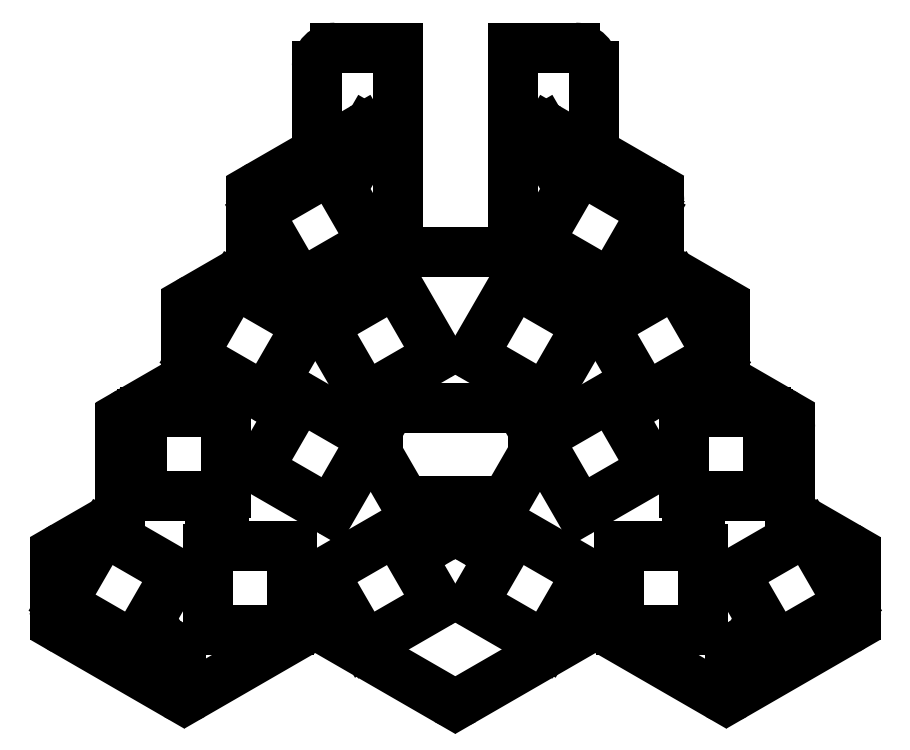
<metadata>
{"format":"dxf","ext":"dxf","renderer":"ezdxf+matplotlib","layout":"modelspace","background":"white","min_lineweight":24,"dpi":150}
</metadata>
<code>
0
SECTION
2
ENTITIES
0
LINE
8
0
10
275.5
20
-155.8
11
255.5
21
-167.4
0
LINE
8
0
10
252.5
20
-167.4
11
232.5
21
-155.8
0
LINE
8
0
10
229.5
20
-155.8
11
211
21
-166.5
0
LINE
8
0
10
208
20
-166.5
11
189.8
21
-156
0
LINE
8
0
10
188.3
20
-153.4
11
188.3
21
-144.8
0
LINE
8
0
10
189.8
20
-142.2
11
197.5
21
-137.7
0
LINE
8
0
10
199
20
-135.1
11
199
21
-122.7
0
LINE
8
0
10
200.5
20
-120.1
11
208.3
21
-115.6
0
LINE
8
0
10
209.8
20
-113
11
209.8
21
-104.1
0
LINE
8
0
10
211.3
20
-101.5
11
219
21
-96.99
0
LINE
8
0
10
220.5
20
-94.39
11
220.5
21
-85.44
0
LINE
8
0
10
222
20
-82.84
11
229.8
21
-78.37
0
LINE
8
0
10
231.3
20
-75.77
11
231.3
21
-63.31
0
LINE
8
0
10
234.3
20
-60.31
11
244.6
21
-60.31
0
LINE
8
0
10
263.4
20
-60.31
11
273.7
21
-60.31
0
LINE
8
0
10
276.7
20
-63.31
11
276.7
21
-75.77
0
LINE
8
0
10
278.2
20
-78.37
11
286
21
-82.84
0
LINE
8
0
10
287.5
20
-85.44
11
287.5
21
-94.39
0
LINE
8
0
10
289
20
-96.99
11
296.7
21
-101.5
0
LINE
8
0
10
298.2
20
-104.1
11
298.2
21
-113
0
LINE
8
0
10
299.7
20
-115.6
11
307.5
21
-120.1
0
LINE
8
0
10
309
20
-122.7
11
309
21
-135.1
0
LINE
8
0
10
310.5
20
-137.7
11
318.2
21
-142.2
0
LINE
8
0
10
319.7
20
-144.8
11
319.7
21
-153.4
0
LINE
8
0
10
318.2
20
-156
11
300
21
-166.5
0
LINE
8
0
10
297
20
-166.5
11
278.5
21
-155.8
0
ARC
8
0
10
254
20
-164.8
40
3
50
240
51
300
0
ARC
8
0
10
231
20
-158.4
40
3
50
60
51
120
0
ARC
8
0
10
209.5
20
-163.9
40
3
50
240
51
300
0
ARC
8
0
10
191.3
20
-153.4
40
3
50
180
51
240
0
ARC
8
0
10
191.3
20
-144.8
40
3
50
120
51
180
0
ARC
8
0
10
196
20
-135.1
40
3
50
300
51
0
0
ARC
8
0
10
202
20
-122.7
40
3
50
120
51
180
0
ARC
8
0
10
206.8
20
-113
40
3
50
300
51
0
0
ARC
8
0
10
212.8
20
-104.1
40
3
50
120
51
180
0
ARC
8
0
10
217.5
20
-94.39
40
3
50
300
51
0
0
ARC
8
0
10
223.5
20
-85.44
40
3
50
120
51
180
0
ARC
8
0
10
228.3
20
-75.77
40
3
50
300
51
0
0
ARC
8
0
10
234.3
20
-63.31
40
3
50
90
51
180
0
ARC
8
0
10
273.7
20
-63.31
40
3
50
0
51
90
0
ARC
8
0
10
279.7
20
-75.77
40
3
50
180
51
240
0
ARC
8
0
10
284.5
20
-85.44
40
3
50
0
51
60
0
ARC
8
0
10
290.5
20
-94.39
40
3
50
180
51
240
0
ARC
8
0
10
295.2
20
-104.1
40
3
50
0
51
60
0
ARC
8
0
10
301.2
20
-113
40
3
50
180
51
240
0
ARC
8
0
10
306
20
-122.7
40
3
50
0
51
60
0
ARC
8
0
10
312
20
-135.1
40
3
50
180
51
240
0
ARC
8
0
10
316.7
20
-144.8
40
3
50
0
51
60
0
ARC
8
0
10
316.7
20
-153.4
40
3
50
300
51
0
0
ARC
8
0
10
298.5
20
-163.9
40
3
50
240
51
300
0
ARC
8
0
10
277
20
-158.4
40
3
50
60
51
120
0
LINE
8
0
10
221.8
20
-87.58
11
228.3
21
-98.84
0
LINE
8
0
10
228.8
20
-98.99
11
240.1
21
-92.49
0
LINE
8
0
10
240.2
20
-91.94
11
233.7
21
-80.68
0
LINE
8
0
10
233.2
20
-80.53
11
221.9
21
-87.03
0
ARC
8
0
10
228.6
20
-98.64
40
0.4
50
210
51
300
0
ARC
8
0
10
239.9
20
-92.14
40
0.4
50
300
51
30
0
ARC
8
0
10
233.4
20
-80.88
40
0.4
50
30
51
120
0
ARC
8
0
10
222.1
20
-87.38
40
0.4
50
120
51
210
0
LINE
8
0
10
232.5
20
-106.2
11
239
21
-117.5
0
LINE
8
0
10
239.6
20
-117.6
11
250.8
21
-111.1
0
LINE
8
0
10
251
20
-110.6
11
244.5
21
-99.3
0
LINE
8
0
10
243.9
20
-99.15
11
232.7
21
-105.7
0
ARC
8
0
10
239.4
20
-117.3
40
0.4
50
210
51
300
0
ARC
8
0
10
250.6
20
-110.8
40
0.4
50
300
51
30
0
ARC
8
0
10
244.1
20
-99.5
40
0.4
50
30
51
120
0
ARC
8
0
10
232.9
20
-106
40
0.4
50
120
51
210
0
LINE
8
0
10
217.5
20
-99.3
11
211
21
-110.6
0
LINE
8
0
10
211.2
20
-111.1
11
222.4
21
-117.6
0
LINE
8
0
10
223
20
-117.5
11
229.5
21
-106.2
0
LINE
8
0
10
229.3
20
-105.7
11
218.1
21
-99.15
0
ARC
8
0
10
211.4
20
-110.8
40
0.4
50
150
51
240
0
ARC
8
0
10
222.6
20
-117.3
40
0.4
50
240
51
330
0
ARC
8
0
10
229.1
20
-106
40
0.4
50
330
51
60
0
ARC
8
0
10
217.9
20
-99.5
40
0.4
50
60
51
150
0
LINE
8
0
10
228.3
20
-117.9
11
221.8
21
-129.2
0
LINE
8
0
10
221.9
20
-129.7
11
233.2
21
-136.2
0
LINE
8
0
10
233.7
20
-136.1
11
240.2
21
-124.8
0
LINE
8
0
10
240.1
20
-124.3
11
228.8
21
-117.8
0
ARC
8
0
10
222.1
20
-129.4
40
0.4
50
150
51
240
0
ARC
8
0
10
233.4
20
-135.9
40
0.4
50
240
51
330
0
ARC
8
0
10
239.9
20
-124.6
40
0.4
50
330
51
60
0
ARC
8
0
10
228.6
20
-118.1
40
0.4
50
60
51
150
0
LINE
8
0
10
216
20
-120.1
11
203
21
-120.1
0
LINE
8
0
10
202.6
20
-120.5
11
202.6
21
-133.5
0
LINE
8
0
10
203
20
-133.9
11
216
21
-133.9
0
LINE
8
0
10
216.4
20
-133.5
11
216.4
21
-120.5
0
ARC
8
0
10
203
20
-120.5
40
0.4
50
90
51
180
0
ARC
8
0
10
203
20
-133.5
40
0.4
50
180
51
270
0
ARC
8
0
10
216
20
-133.5
40
0.4
50
270
51
0
0
ARC
8
0
10
216
20
-120.5
40
0.4
50
0
51
90
0
LINE
8
0
10
232.5
20
-146.9
11
239
21
-158.2
0
LINE
8
0
10
239.6
20
-158.3
11
250.8
21
-151.8
0
LINE
8
0
10
251
20
-151.3
11
244.5
21
-140
0
LINE
8
0
10
243.9
20
-139.9
11
232.7
21
-146.4
0
ARC
8
0
10
239.4
20
-158
40
0.4
50
210
51
300
0
ARC
8
0
10
250.6
20
-151.5
40
0.4
50
300
51
30
0
ARC
8
0
10
244.1
20
-140.2
40
0.4
50
30
51
120
0
ARC
8
0
10
232.9
20
-146.7
40
0.4
50
120
51
210
0
LINE
8
0
10
201.5
20
-158.2
11
208
21
-146.9
0
LINE
8
0
10
207.8
20
-146.4
11
196.6
21
-139.9
0
LINE
8
0
10
196
20
-140
11
189.5
21
-151.3
0
LINE
8
0
10
189.7
20
-151.8
11
200.9
21
-158.3
0
ARC
8
0
10
207.6
20
-146.7
40
0.4
50
330
51
60
0
ARC
8
0
10
196.4
20
-140.2
40
0.4
50
60
51
150
0
ARC
8
0
10
189.9
20
-151.5
40
0.4
50
150
51
240
0
ARC
8
0
10
201.1
20
-158
40
0.4
50
240
51
330
0
LINE
8
0
10
213.8
20
-156
11
226.8
21
-156
0
LINE
8
0
10
227.2
20
-155.6
11
227.2
21
-142.6
0
LINE
8
0
10
226.8
20
-142.2
11
213.8
21
-142.2
0
LINE
8
0
10
213.3
20
-142.6
11
213.3
21
-155.6
0
ARC
8
0
10
226.8
20
-155.6
40
0.4
50
270
51
0
0
ARC
8
0
10
226.8
20
-142.6
40
0.4
50
0
51
90
0
ARC
8
0
10
213.8
20
-142.6
40
0.4
50
90
51
180
0
ARC
8
0
10
213.8
20
-155.6
40
0.4
50
180
51
270
0
LINE
8
0
10
279.7
20
-98.84
11
286.2
21
-87.58
0
LINE
8
0
10
286.1
20
-87.03
11
274.8
21
-80.53
0
LINE
8
0
10
274.3
20
-80.68
11
267.8
21
-91.94
0
LINE
8
0
10
267.9
20
-92.49
11
279.2
21
-98.99
0
ARC
8
0
10
285.9
20
-87.38
40
0.4
50
330
51
60
0
ARC
8
0
10
274.6
20
-80.88
40
0.4
50
60
51
150
0
ARC
8
0
10
268.1
20
-92.14
40
0.4
50
150
51
240
0
ARC
8
0
10
279.4
20
-98.64
40
0.4
50
240
51
330
0
LINE
8
0
10
269
20
-117.5
11
275.5
21
-106.2
0
LINE
8
0
10
275.3
20
-105.7
11
264.1
21
-99.15
0
LINE
8
0
10
263.5
20
-99.3
11
257
21
-110.6
0
LINE
8
0
10
257.2
20
-111.1
11
268.4
21
-117.6
0
ARC
8
0
10
275.1
20
-106
40
0.4
50
330
51
60
0
ARC
8
0
10
263.9
20
-99.5
40
0.4
50
60
51
150
0
ARC
8
0
10
257.4
20
-110.8
40
0.4
50
150
51
240
0
ARC
8
0
10
268.6
20
-117.3
40
0.4
50
240
51
330
0
LINE
8
0
10
297
20
-110.6
11
290.5
21
-99.3
0
LINE
8
0
10
289.9
20
-99.15
11
278.7
21
-105.7
0
LINE
8
0
10
278.5
20
-106.2
11
285
21
-117.5
0
LINE
8
0
10
285.6
20
-117.6
11
296.8
21
-111.1
0
ARC
8
0
10
290.1
20
-99.5
40
0.4
50
30
51
120
0
ARC
8
0
10
278.9
20
-106
40
0.4
50
120
51
210
0
ARC
8
0
10
285.4
20
-117.3
40
0.4
50
210
51
300
0
ARC
8
0
10
296.6
20
-110.8
40
0.4
50
300
51
30
0
LINE
8
0
10
286.2
20
-129.2
11
279.7
21
-117.9
0
LINE
8
0
10
279.2
20
-117.8
11
267.9
21
-124.3
0
LINE
8
0
10
267.8
20
-124.8
11
274.3
21
-136.1
0
LINE
8
0
10
274.8
20
-136.2
11
286.1
21
-129.7
0
ARC
8
0
10
279.4
20
-118.1
40
0.4
50
30
51
120
0
ARC
8
0
10
268.1
20
-124.6
40
0.4
50
120
51
210
0
ARC
8
0
10
274.6
20
-135.9
40
0.4
50
210
51
300
0
ARC
8
0
10
285.9
20
-129.4
40
0.4
50
300
51
30
0
LINE
8
0
10
305
20
-120.1
11
292
21
-120.1
0
LINE
8
0
10
291.6
20
-120.5
11
291.6
21
-133.5
0
LINE
8
0
10
292
20
-133.9
11
305
21
-133.9
0
LINE
8
0
10
305.4
20
-133.5
11
305.4
21
-120.5
0
ARC
8
0
10
292
20
-120.5
40
0.4
50
90
51
180
0
ARC
8
0
10
292
20
-133.5
40
0.4
50
180
51
270
0
ARC
8
0
10
305
20
-133.5
40
0.4
50
270
51
0
0
ARC
8
0
10
305
20
-120.5
40
0.4
50
0
51
90
0
LINE
8
0
10
269
20
-158.2
11
275.5
21
-146.9
0
LINE
8
0
10
275.3
20
-146.4
11
264.1
21
-139.9
0
LINE
8
0
10
263.5
20
-140
11
257
21
-151.3
0
LINE
8
0
10
257.2
20
-151.8
11
268.4
21
-158.3
0
ARC
8
0
10
275.1
20
-146.7
40
0.4
50
330
51
60
0
ARC
8
0
10
263.9
20
-140.2
40
0.4
50
60
51
150
0
ARC
8
0
10
257.4
20
-151.5
40
0.4
50
150
51
240
0
ARC
8
0
10
268.6
20
-158
40
0.4
50
240
51
330
0
LINE
8
0
10
300
20
-146.9
11
306.5
21
-158.2
0
LINE
8
0
10
307.1
20
-158.3
11
318.3
21
-151.8
0
LINE
8
0
10
318.5
20
-151.3
11
312
21
-140
0
LINE
8
0
10
311.4
20
-139.9
11
300.2
21
-146.4
0
ARC
8
0
10
306.9
20
-158
40
0.4
50
210
51
300
0
ARC
8
0
10
318.1
20
-151.5
40
0.4
50
300
51
30
0
ARC
8
0
10
311.6
20
-140.2
40
0.4
50
30
51
120
0
ARC
8
0
10
300.4
20
-146.7
40
0.4
50
120
51
210
0
LINE
8
0
10
281.2
20
-156
11
294.2
21
-156
0
LINE
8
0
10
294.6
20
-155.6
11
294.6
21
-142.6
0
LINE
8
0
10
294.2
20
-142.2
11
281.2
21
-142.2
0
LINE
8
0
10
280.9
20
-142.6
11
280.9
21
-155.6
0
ARC
8
0
10
294.2
20
-155.6
40
0.4
50
270
51
0
0
ARC
8
0
10
294.2
20
-142.6
40
0.4
50
0
51
90
0
ARC
8
0
10
281.2
20
-142.6
40
0.4
50
90
51
180
0
ARC
8
0
10
281.2
20
-155.6
40
0.4
50
180
51
270
0
LINE
8
0
10
245.1
20
-93.83
11
262.9
21
-93.83
0
LINE
8
0
10
263.4
20
-93.33
11
263.4
21
-60.31
0
LINE
8
0
10
244.6
20
-60.31
11
244.6
21
-93.33
0
ARC
8
0
10
262.9
20
-93.33
40
0.5
50
270
51
0
0
ARC
8
0
10
245.1
20
-93.33
40
0.5
50
180
51
270
0
LINE
8
0
10
261.7
20
-134.8
11
246.3
21
-134.8
0
LINE
8
0
10
241.2
20
-126.7
11
241.2
21
-120.4
0
LINE
8
0
10
242.2
20
-119.4
11
265.8
21
-119.4
0
LINE
8
0
10
266.8
20
-120.4
11
266.8
21
-126.7
0
LINE
8
0
10
245.4
20
-134.3
11
241.4
21
-127.2
0
LINE
8
0
10
266.6
20
-127.2
11
262.6
21
-134.3
0
ARC
8
0
10
246.3
20
-133.8
40
1
50
210
51
270
0
ARC
8
0
10
242.2
20
-126.7
40
1
50
180
51
210
0
ARC
8
0
10
242.2
20
-120.4
40
1
50
90
51
180
0
ARC
8
0
10
265.8
20
-120.4
40
1
50
0
51
90
0
ARC
8
0
10
265.8
20
-126.7
40
1
50
330
51
0
0
ARC
8
0
10
261.7
20
-133.8
40
1
50
270
51
330
0
LINE
8
0
10
206.3
20
-162.6
11
205.2
21
-161.9
0
LINE
8
0
10
204.7
20
-161.1
11
204.7
21
-159.8
0
LINE
8
0
10
205.2
20
-158.9
11
206.3
21
-158.3
0
LINE
8
0
10
207.3
20
-158.3
11
208.4
21
-158.9
0
LINE
8
0
10
208.9
20
-159.8
11
208.9
21
-161.1
0
LINE
8
0
10
208.4
20
-161.9
11
207.3
21
-162.6
0
ARC
8
0
10
205.7
20
-161.1
40
1
50
180
51
239.9
0
ARC
8
0
10
205.7
20
-159.8
40
1
50
120.1
51
180
0
ARC
8
0
10
206.8
20
-159.2
40
1
50
59.95
51
120.1
0
ARC
8
0
10
207.9
20
-159.8
40
1
50
0
51
59.95
0
ARC
8
0
10
207.9
20
-161.1
40
1
50
300.1
51
0
0
ARC
8
0
10
206.8
20
-161.7
40
1
50
239.9
51
300.1
0
LINE
8
0
10
249.5
20
-141.6
11
248.4
21
-140.9
0
LINE
8
0
10
247.9
20
-140.1
11
247.9
21
-138.8
0
LINE
8
0
10
248.4
20
-137.9
11
249.5
21
-137.3
0
LINE
8
0
10
250.5
20
-137.3
11
251.6
21
-137.9
0
LINE
8
0
10
252.1
20
-138.8
11
252.1
21
-140.1
0
LINE
8
0
10
251.6
20
-140.9
11
250.5
21
-141.6
0
ARC
8
0
10
248.9
20
-140.1
40
1
50
180
51
239.9
0
ARC
8
0
10
248.9
20
-138.8
40
1
50
120.1
51
180
0
ARC
8
0
10
250
20
-138.1
40
1
50
59.95
51
120.1
0
ARC
8
0
10
251.1
20
-138.8
40
1
50
0
51
59.95
0
ARC
8
0
10
251.1
20
-140.1
40
1
50
300.1
51
0
0
ARC
8
0
10
250
20
-140.7
40
1
50
239.9
51
300.1
0
LINE
8
0
10
238.6
20
-77.94
11
237.5
21
-77.3
0
LINE
8
0
10
237
20
-76.43
11
237
21
-75.16
0
LINE
8
0
10
237.5
20
-74.29
11
238.6
21
-73.65
0
LINE
8
0
10
239.6
20
-73.65
11
240.7
21
-74.29
0
LINE
8
0
10
241.2
20
-75.16
11
241.2
21
-76.43
0
LINE
8
0
10
240.7
20
-77.3
11
239.6
21
-77.94
0
ARC
8
0
10
238
20
-76.43
40
1
50
180
51
239.9
0
ARC
8
0
10
238
20
-75.16
40
1
50
120.1
51
180
0
ARC
8
0
10
239.1
20
-74.52
40
1
50
59.95
51
120.1
0
ARC
8
0
10
240.2
20
-75.16
40
1
50
0
51
59.95
0
ARC
8
0
10
240.2
20
-76.43
40
1
50
300.1
51
0
0
ARC
8
0
10
239.1
20
-77.07
40
1
50
239.9
51
300.1
0
LINE
8
0
10
300.7
20
-162.6
11
299.6
21
-161.9
0
LINE
8
0
10
299.1
20
-161.1
11
299.1
21
-159.8
0
LINE
8
0
10
299.6
20
-158.9
11
300.7
21
-158.3
0
LINE
8
0
10
301.7
20
-158.3
11
302.8
21
-158.9
0
LINE
8
0
10
303.3
20
-159.8
11
303.3
21
-161.1
0
LINE
8
0
10
302.8
20
-161.9
11
301.7
21
-162.6
0
ARC
8
0
10
300.1
20
-161.1
40
1
50
180
51
239.9
0
ARC
8
0
10
300.1
20
-159.8
40
1
50
120.1
51
180
0
ARC
8
0
10
301.2
20
-159.2
40
1
50
59.95
51
120.1
0
ARC
8
0
10
302.3
20
-159.8
40
1
50
0
51
59.95
0
ARC
8
0
10
302.3
20
-161.1
40
1
50
300.1
51
0
0
ARC
8
0
10
301.2
20
-161.7
40
1
50
239.9
51
300.1
0
LINE
8
0
10
257.5
20
-141.6
11
256.4
21
-140.9
0
LINE
8
0
10
255.9
20
-140.1
11
255.9
21
-138.8
0
LINE
8
0
10
256.4
20
-137.9
11
257.5
21
-137.3
0
LINE
8
0
10
258.5
20
-137.3
11
259.6
21
-137.9
0
LINE
8
0
10
260.1
20
-138.8
11
260.1
21
-140.1
0
LINE
8
0
10
259.6
20
-140.9
11
258.5
21
-141.6
0
ARC
8
0
10
256.9
20
-140.1
40
1
50
180
51
239.9
0
ARC
8
0
10
256.9
20
-138.8
40
1
50
120.1
51
180
0
ARC
8
0
10
258
20
-138.1
40
1
50
59.95
51
120.1
0
ARC
8
0
10
259.1
20
-138.8
40
1
50
0
51
59.95
0
ARC
8
0
10
259.1
20
-140.1
40
1
50
300.1
51
0
0
ARC
8
0
10
258
20
-140.7
40
1
50
239.9
51
300.1
0
LINE
8
0
10
268.4
20
-77.94
11
267.3
21
-77.3
0
LINE
8
0
10
266.8
20
-76.43
11
266.8
21
-75.16
0
LINE
8
0
10
267.3
20
-74.29
11
268.4
21
-73.65
0
LINE
8
0
10
269.4
20
-73.65
11
270.5
21
-74.29
0
LINE
8
0
10
271
20
-75.16
11
271
21
-76.43
0
LINE
8
0
10
270.5
20
-77.3
11
269.4
21
-77.94
0
ARC
8
0
10
267.8
20
-76.43
40
1
50
180
51
239.9
0
ARC
8
0
10
267.8
20
-75.16
40
1
50
120.1
51
180
0
ARC
8
0
10
268.9
20
-74.52
40
1
50
59.95
51
120.1
0
ARC
8
0
10
270
20
-75.16
40
1
50
0
51
59.95
0
ARC
8
0
10
270
20
-76.43
40
1
50
300.1
51
0
0
ARC
8
0
10
268.9
20
-77.07
40
1
50
239.9
51
300.1
0
ENDSEC
0
EOF

</code>
